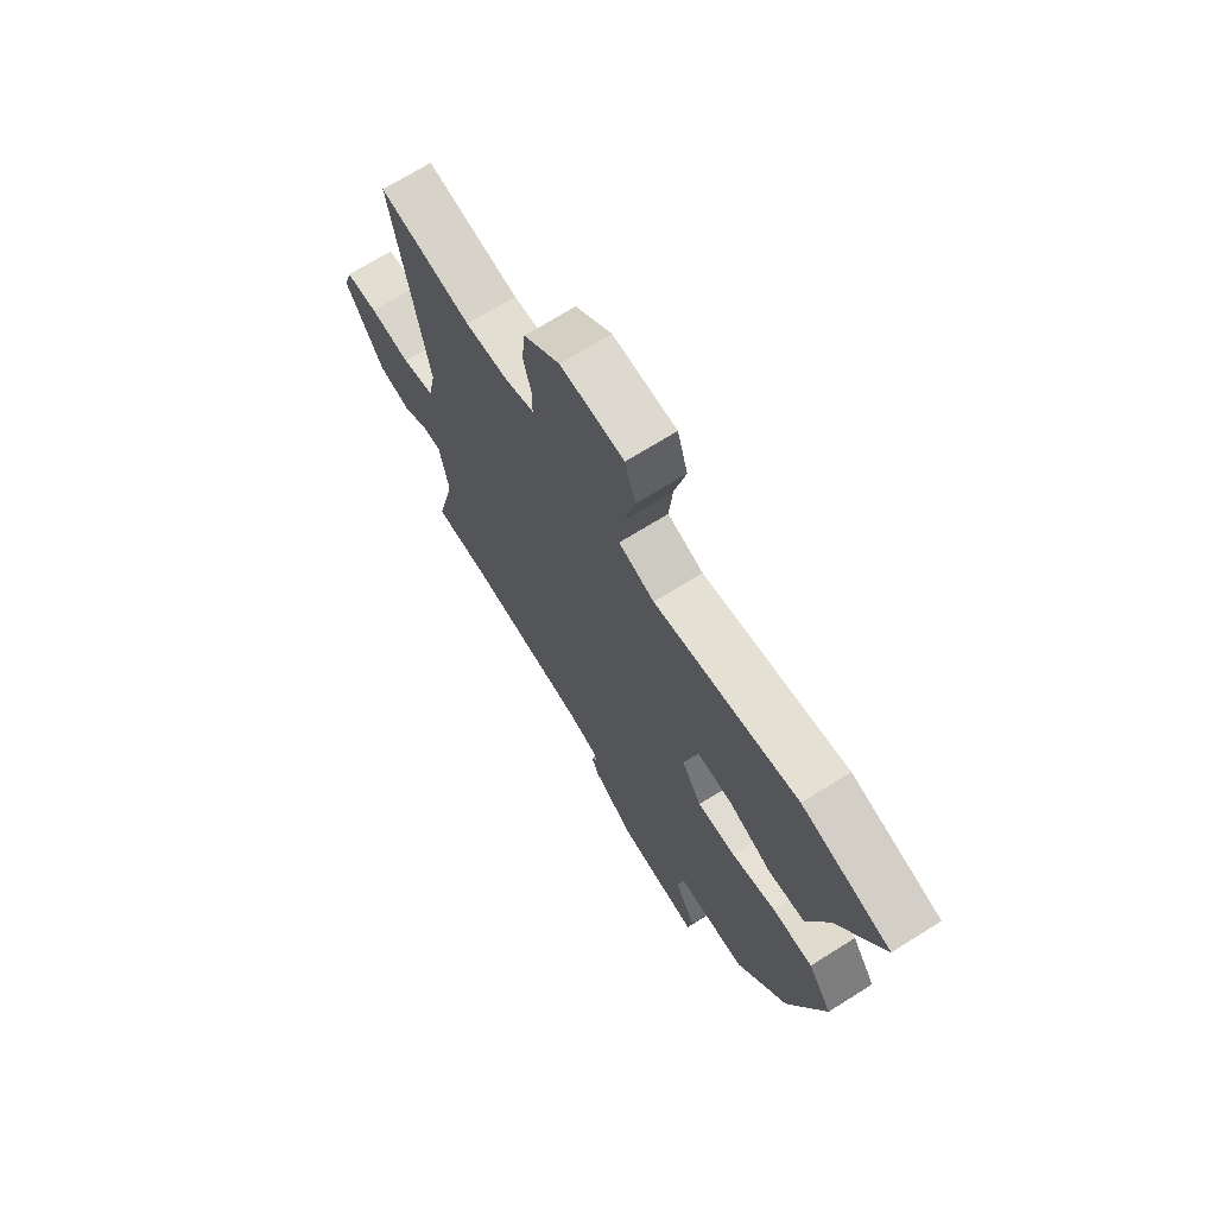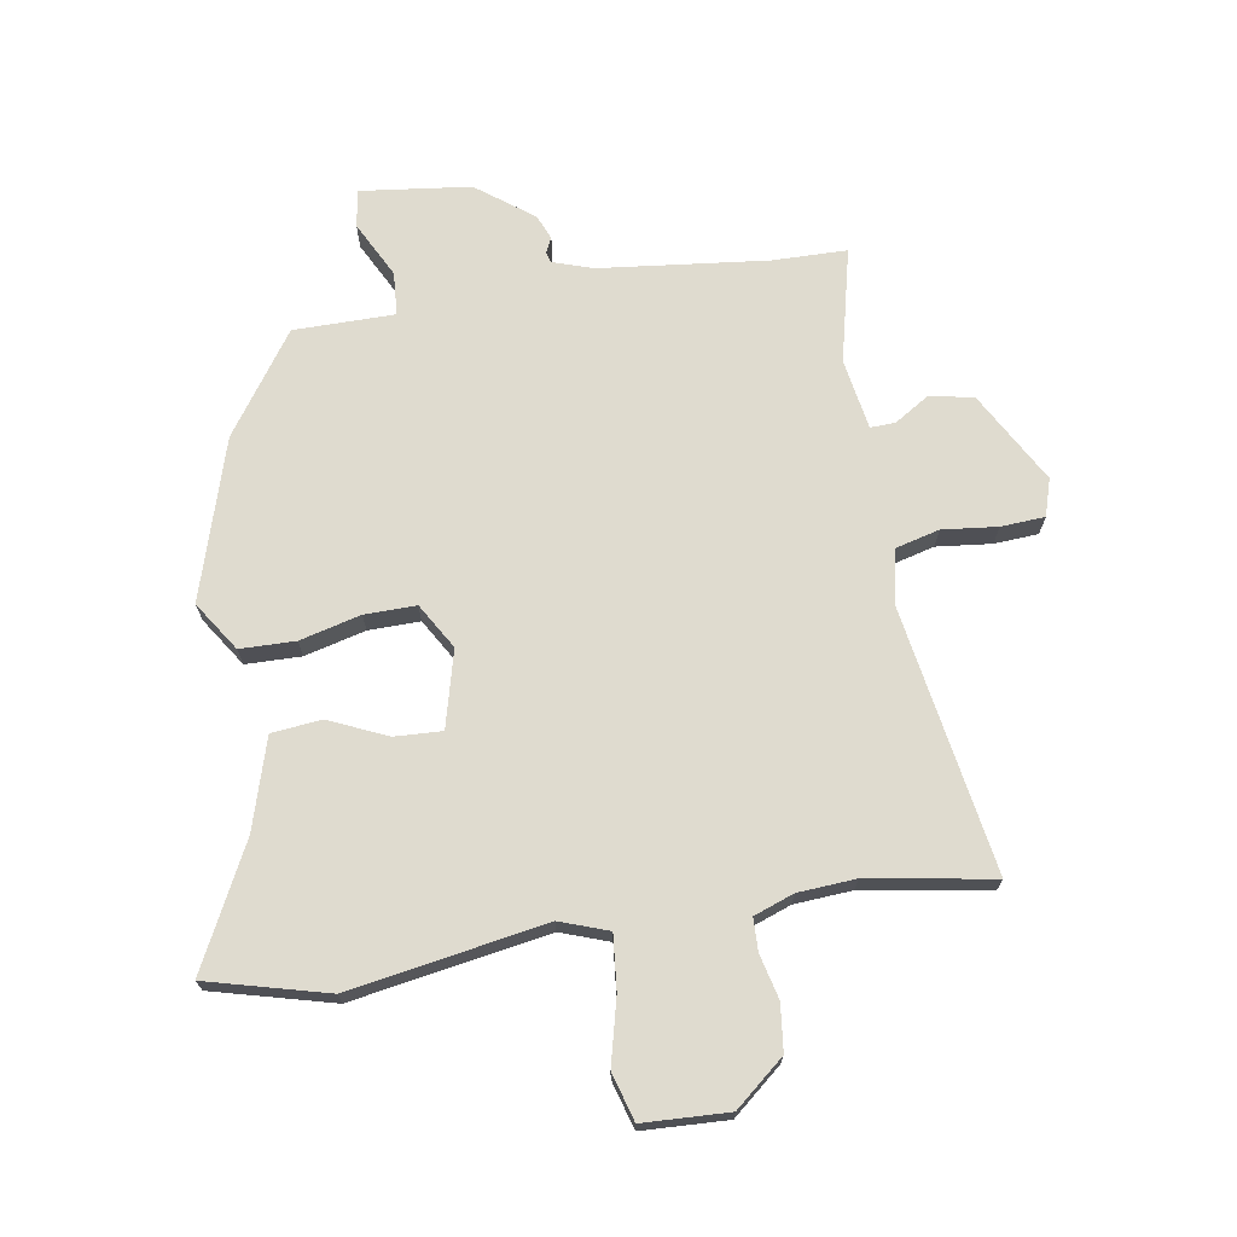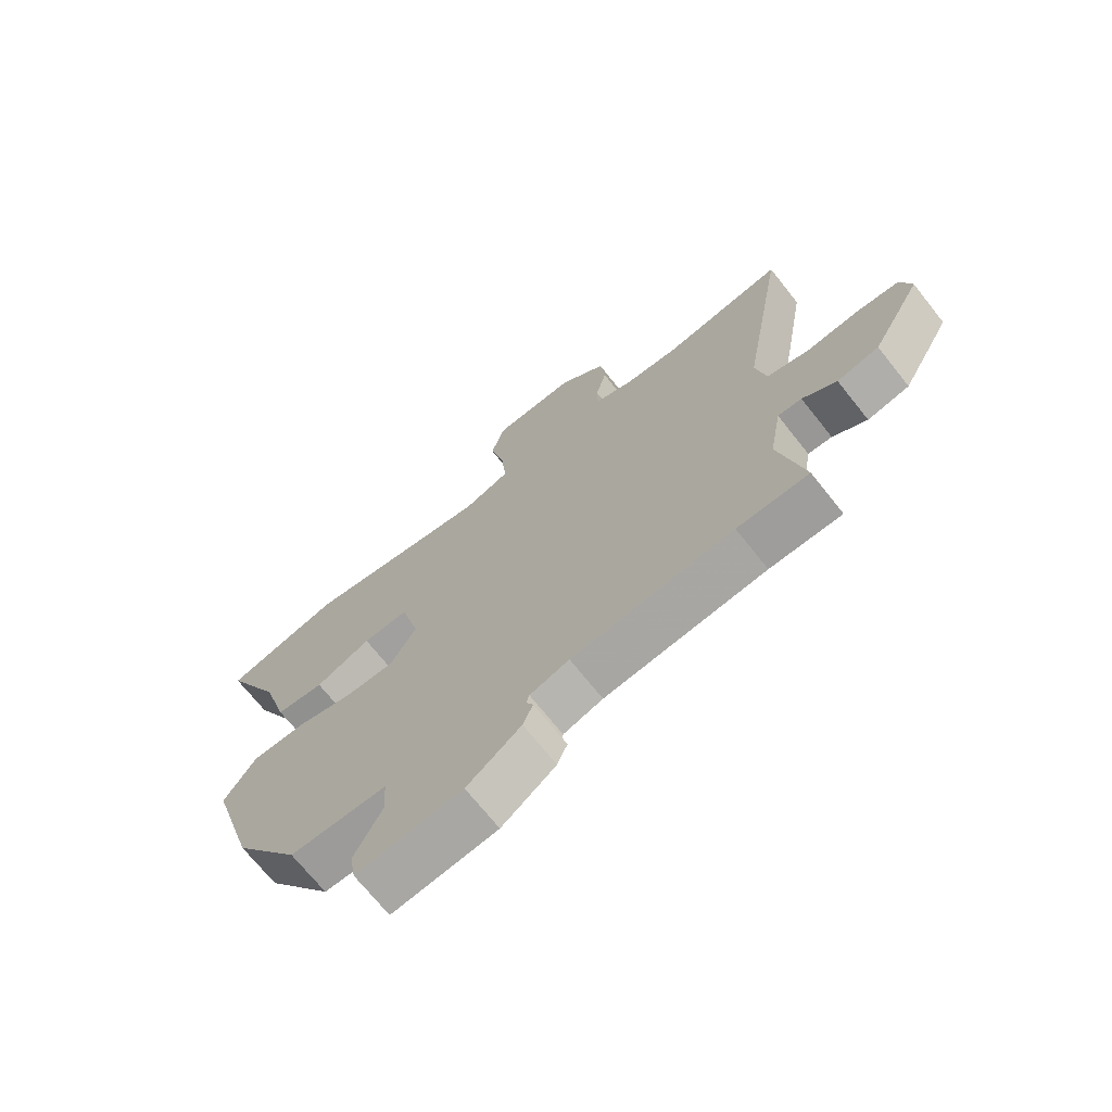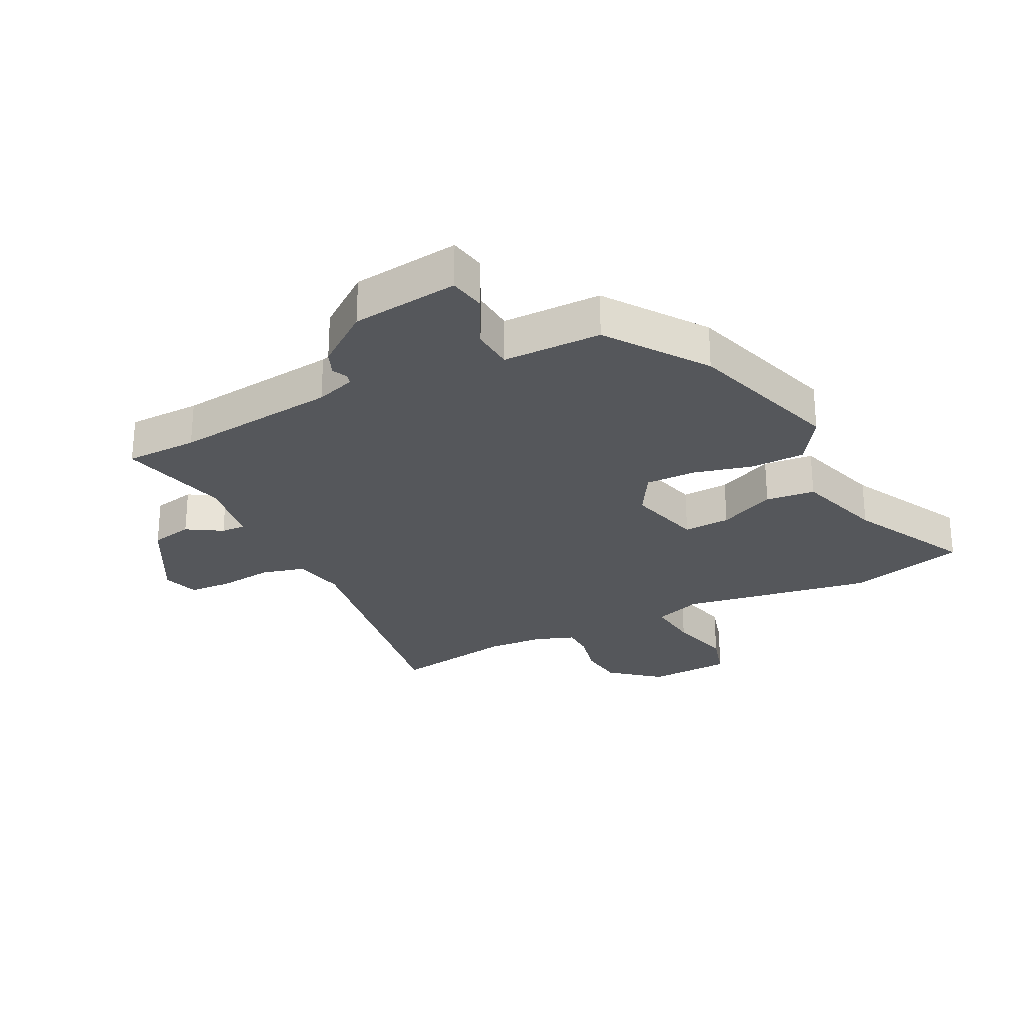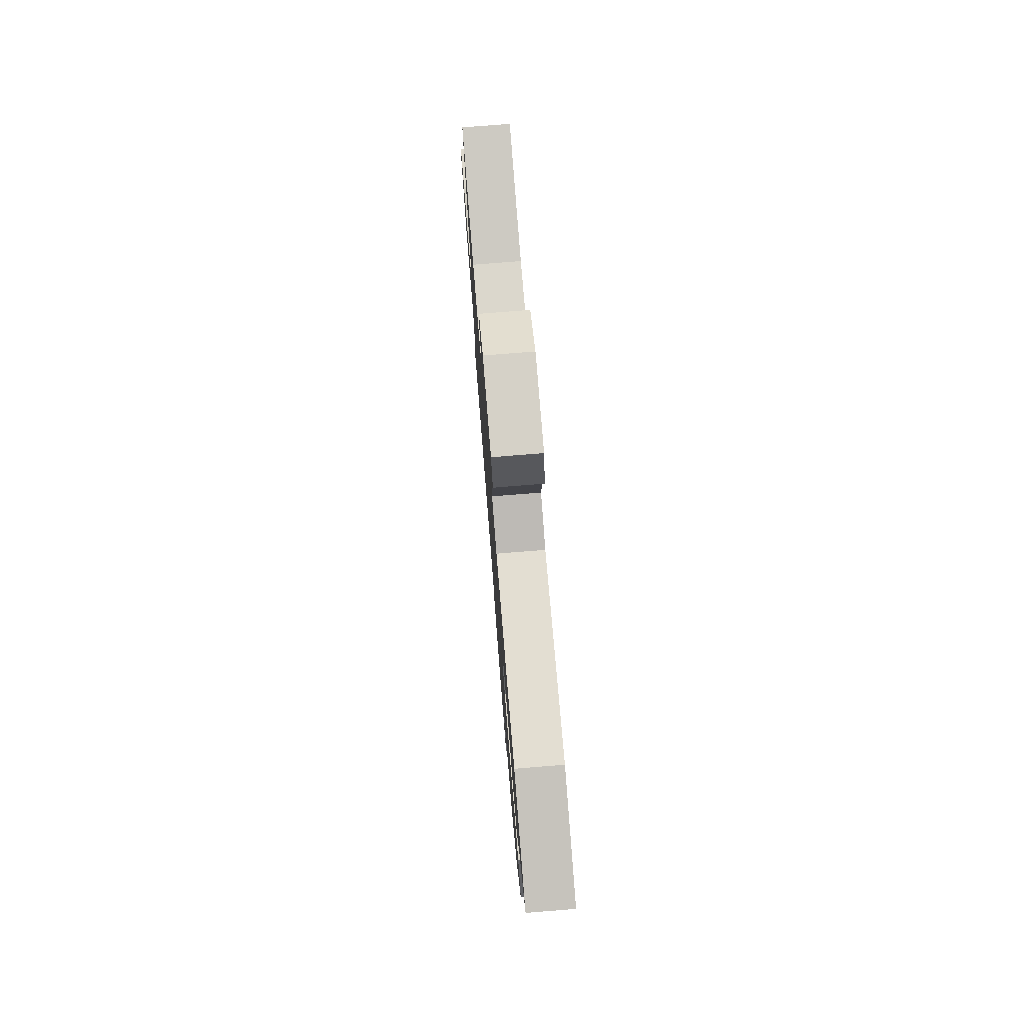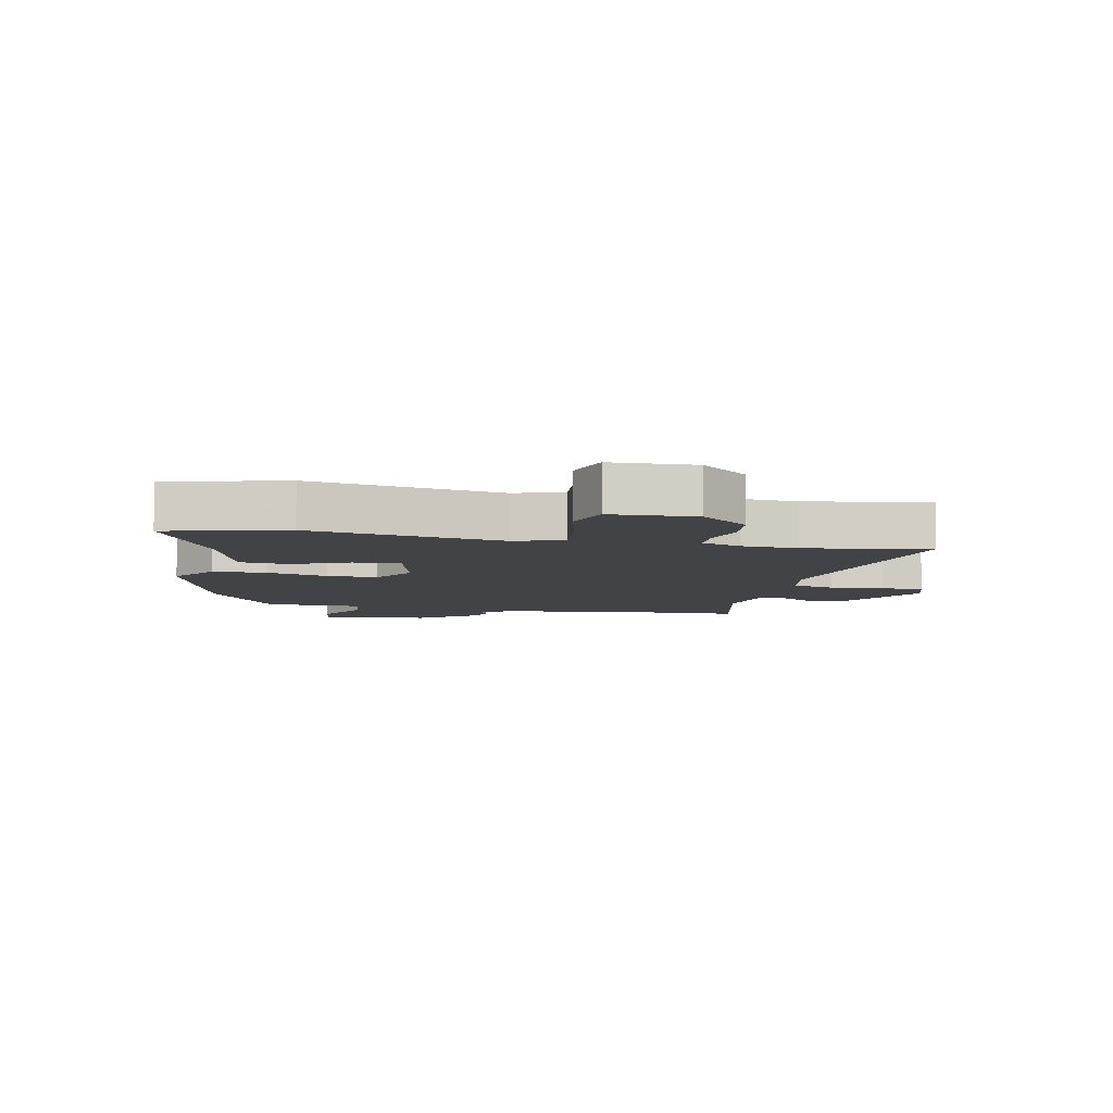
<metadata>
{"format":"obj","ext":"obj","renderer":"f3d","projection":"perspective","resolution":1024,"background":"white","views":[{"elev":70.1,"azim":-122.1,"up":"+Z"},{"elev":70.4,"azim":-8.8,"up":"+Y"},{"elev":-70.3,"azim":38.5,"up":"+Z"},{"elev":-26.8,"azim":-152.5,"up":"+Y"},{"elev":77.3,"azim":-94.6,"up":"+Z"},{"elev":-7.0,"azim":-11.6,"up":"+Y"}]}
</metadata>
<code>
v 0.532 0.07 -0.5
v 0.412 0.07 -0.501
v 0.142 0.07 -0.529
v 0.076 0.07 -0.55
v 0.071 0.07 -0.567
v 0.083 0.07 -0.591
v 0.066 0.07 -0.631
v -0.025 0.07 -0.698
v -0.202 0.07 -0.718
v -0.212 0.07 -0.658
v -0.165 0.07 -0.568
v -0.169 0.07 -0.498
v -0.332 0.07 -0.496
v -0.443 0.07 -0.334
v -0.52 0.07 -0.076
v -0.467 0.07 0.003
v -0.378 0.07 0.004
v -0.28 0.07 -0.022
v -0.197 0.07 -0.024
v -0.153 0.07 0.049
v -0.184 0.07 0.173
v -0.261 0.07 0.17
v -0.354 0.07 0.129
v -0.435 0.07 0.138
v -0.478 0.07 0.284
v -0.576 0.07 0.481
v -0.382 0.07 0.53
v -0.067 0.07 0.474
v 0.011 0.07 0.501
v 0.003 0.07 0.589
v -0.022 0.07 0.694
v 0.001 0.07 0.771
v 0.139 0.07 0.776
v 0.218 0.07 0.709
v 0.226 0.07 0.634
v 0.208 0.07 0.563
v 0.209 0.07 0.51
v 0.273 0.07 0.486
v 0.366 0.07 0.479
v 0.568 0.07 0.511
v 0.494 0.07 0.081
v 0.511 0.07 -0.005
v 0.582 0.07 -0.024
v 0.671 0.07 -0.015
v 0.742 0.07 -0.02
v 0.76 0.07 -0.08
v 0.677 0.07 -0.226
v 0.607 0.07 -0.24
v 0.55 0.07 -0.204
v 0.51 0.07 -0.202
v 0.49 0.07 -0.316
v 0.532 0 -0.5
v 0.412 0 -0.501
v 0.142 0 -0.529
v 0.076 0 -0.55
v 0.071 0 -0.567
v 0.083 0 -0.591
v 0.066 0 -0.631
v -0.025 0 -0.698
v -0.202 0 -0.718
v -0.212 0 -0.658
v -0.165 0 -0.568
v -0.169 0 -0.498
v -0.332 0 -0.496
v -0.443 0 -0.334
v -0.52 0 -0.076
v -0.467 0 0.003
v -0.378 0 0.004
v -0.28 0 -0.022
v -0.197 0 -0.024
v -0.153 0 0.049
v -0.184 0 0.173
v -0.261 0 0.17
v -0.354 0 0.129
v -0.435 0 0.138
v -0.478 0 0.284
v -0.576 0 0.481
v -0.382 0 0.53
v -0.067 0 0.474
v 0.011 0 0.501
v 0.003 0 0.589
v -0.022 0 0.694
v 0.001 0 0.771
v 0.139 0 0.776
v 0.218 0 0.709
v 0.226 0 0.634
v 0.208 0 0.563
v 0.209 0 0.51
v 0.273 0 0.486
v 0.366 0 0.479
v 0.568 0 0.511
v 0.494 0 0.081
v 0.511 0 -0.005
v 0.582 0 -0.024
v 0.671 0 -0.015
v 0.742 0 -0.02
v 0.76 0 -0.08
v 0.677 0 -0.226
v 0.607 0 -0.24
v 0.55 0 -0.204
v 0.51 0 -0.202
v 0.49 0 -0.316
f 47 48 49
f 46 47 49
f 45 46 49
f 44 45 49
f 43 44 49
f 42 43 49 50
f 41 42 50 51
f 39 40 41
f 38 39 41 51
f 34 35 36
f 33 34 36
f 32 33 36
f 31 32 36
f 30 31 36
f 29 30 36 37
f 51 1 2
f 38 51 2
f 37 38 2
f 29 37 2
f 28 29 2
f 22 23 24 25
f 26 27 28
f 25 26 28
f 22 25 28
f 21 22 28
f 16 17 18
f 15 16 18
f 14 15 18
f 13 14 18
f 12 13 18
f 12 18 19
f 9 10 11
f 8 9 11
f 7 8 11
f 6 7 11
f 5 6 11
f 4 5 11 12
f 12 19 20
f 4 12 20
f 3 4 20
f 20 21 28
f 3 20 28
f 2 3 28
f 100 99 98
f 100 98 97
f 100 97 96
f 100 96 95
f 100 95 94
f 101 100 94 93
f 102 101 93 92
f 92 91 90
f 102 92 90 89
f 87 86 85
f 87 85 84
f 87 84 83
f 87 83 82
f 87 82 81
f 88 87 81 80
f 53 52 102
f 53 102 89
f 53 89 88
f 53 88 80
f 53 80 79
f 76 75 74 73
f 79 78 77
f 79 77 76
f 79 76 73
f 79 73 72
f 69 68 67
f 69 67 66
f 69 66 65
f 69 65 64
f 69 64 63
f 70 69 63
f 62 61 60
f 62 60 59
f 62 59 58
f 62 58 57
f 62 57 56
f 63 62 56 55
f 71 70 63
f 71 63 55
f 71 55 54
f 79 72 71
f 79 71 54
f 79 54 53
f 1 52 53 2
f 2 53 54 3
f 3 54 55 4
f 4 55 56 5
f 5 56 57 6
f 6 57 58 7
f 7 58 59 8
f 8 59 60 9
f 9 60 61 10
f 10 61 62 11
f 11 62 63 12
f 12 63 64 13
f 13 64 65 14
f 14 65 66 15
f 15 66 67 16
f 16 67 68 17
f 17 68 69 18
f 18 69 70 19
f 19 70 71 20
f 20 71 72 21
f 21 72 73 22
f 22 73 74 23
f 23 74 75 24
f 24 75 76 25
f 25 76 77 26
f 26 77 78 27
f 27 78 79 28
f 28 79 80 29
f 29 80 81 30
f 30 81 82 31
f 31 82 83 32
f 32 83 84 33
f 33 84 85 34
f 34 85 86 35
f 35 86 87 36
f 36 87 88 37
f 37 88 89 38
f 38 89 90 39
f 39 90 91 40
f 40 91 92 41
f 41 92 93 42
f 42 93 94 43
f 43 94 95 44
f 44 95 96 45
f 45 96 97 46
f 46 97 98 47
f 47 98 99 48
f 48 99 100 49
f 49 100 101 50
f 50 101 102 51
f 51 102 52 1

</code>
